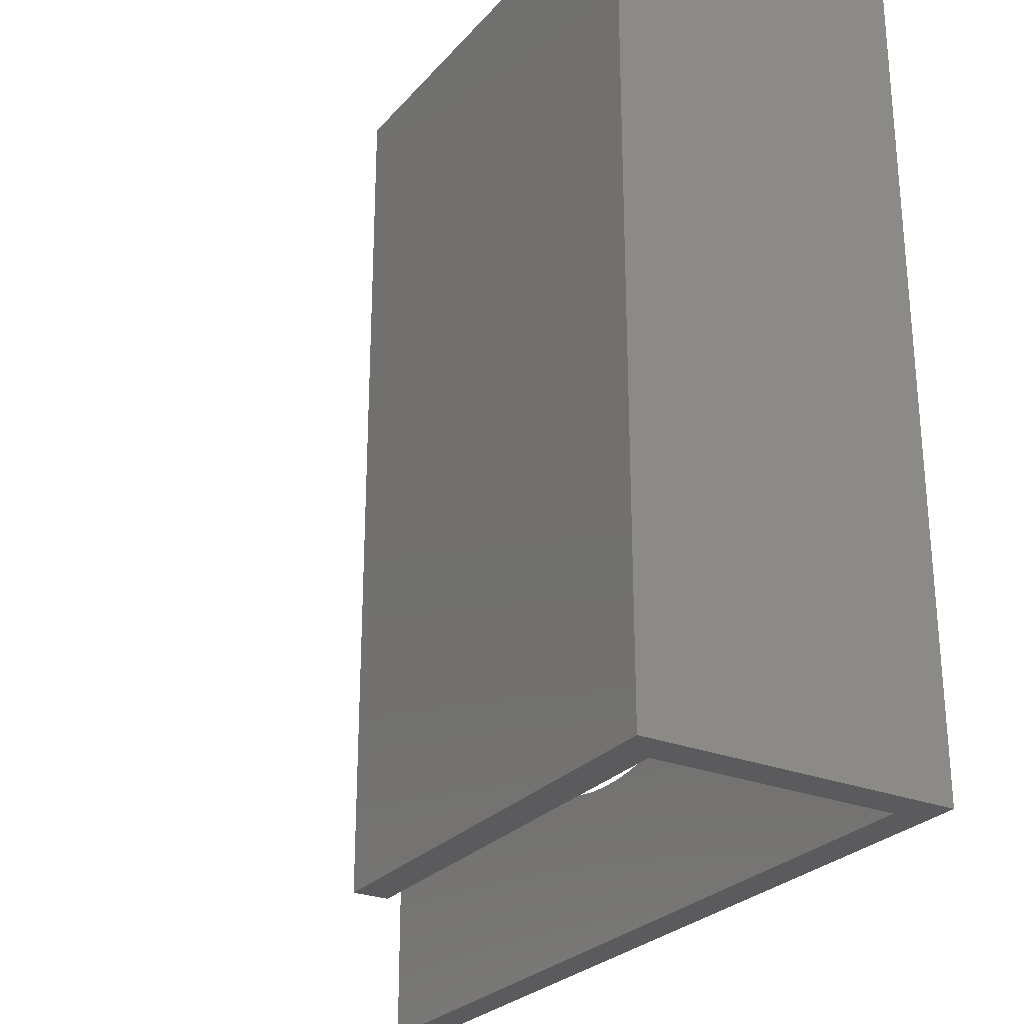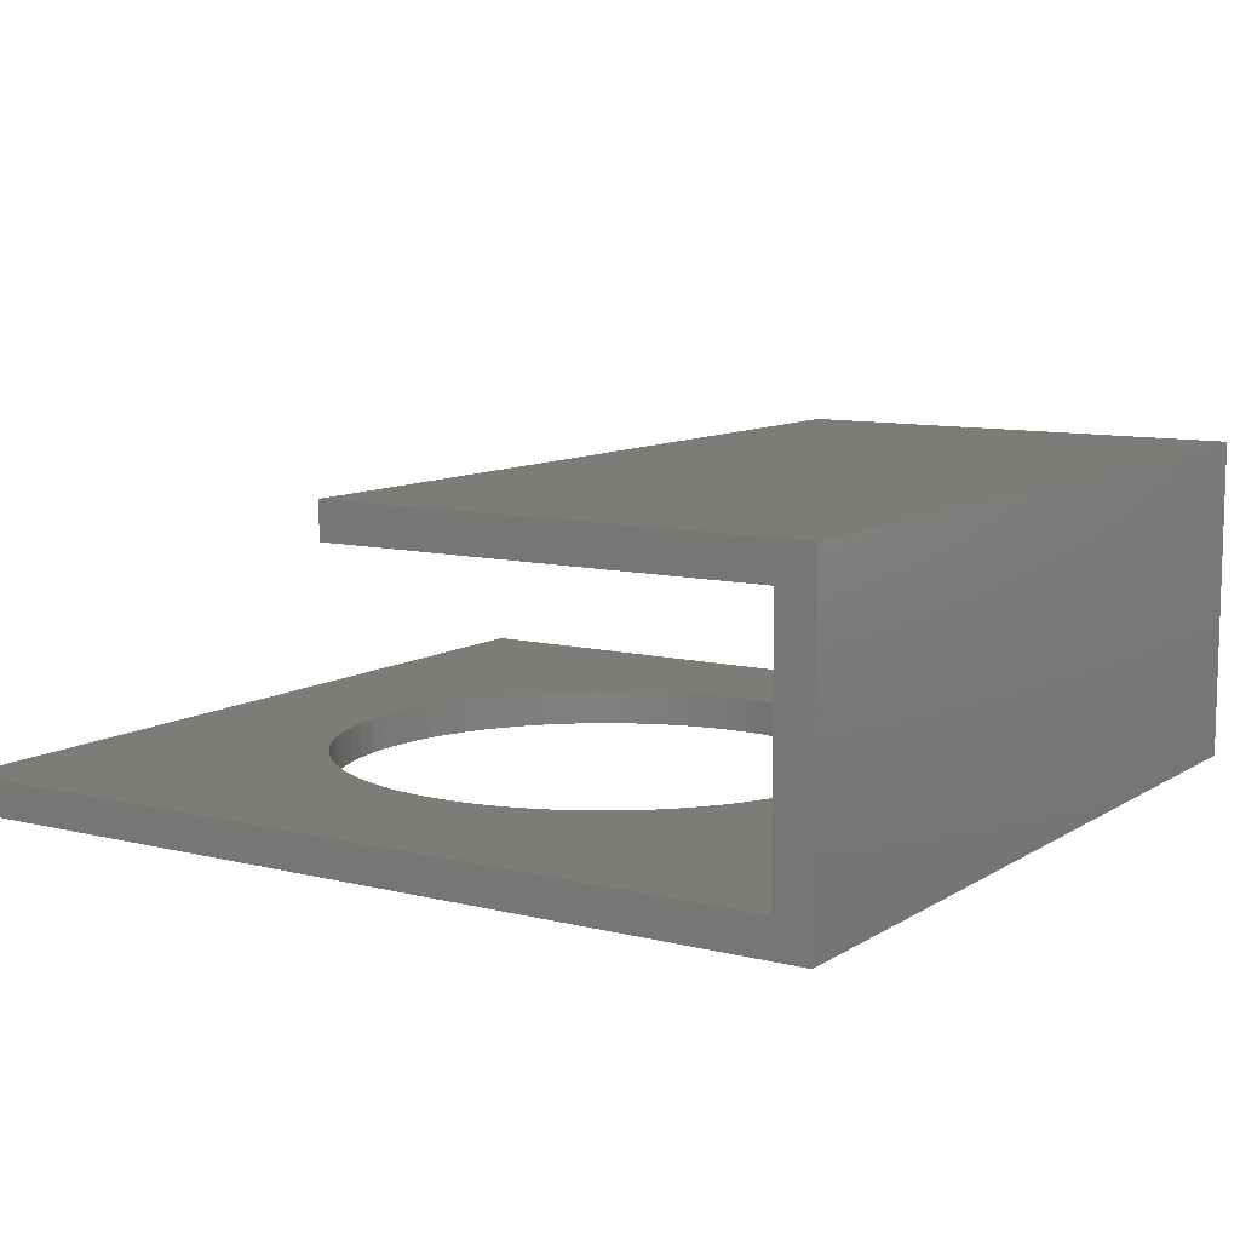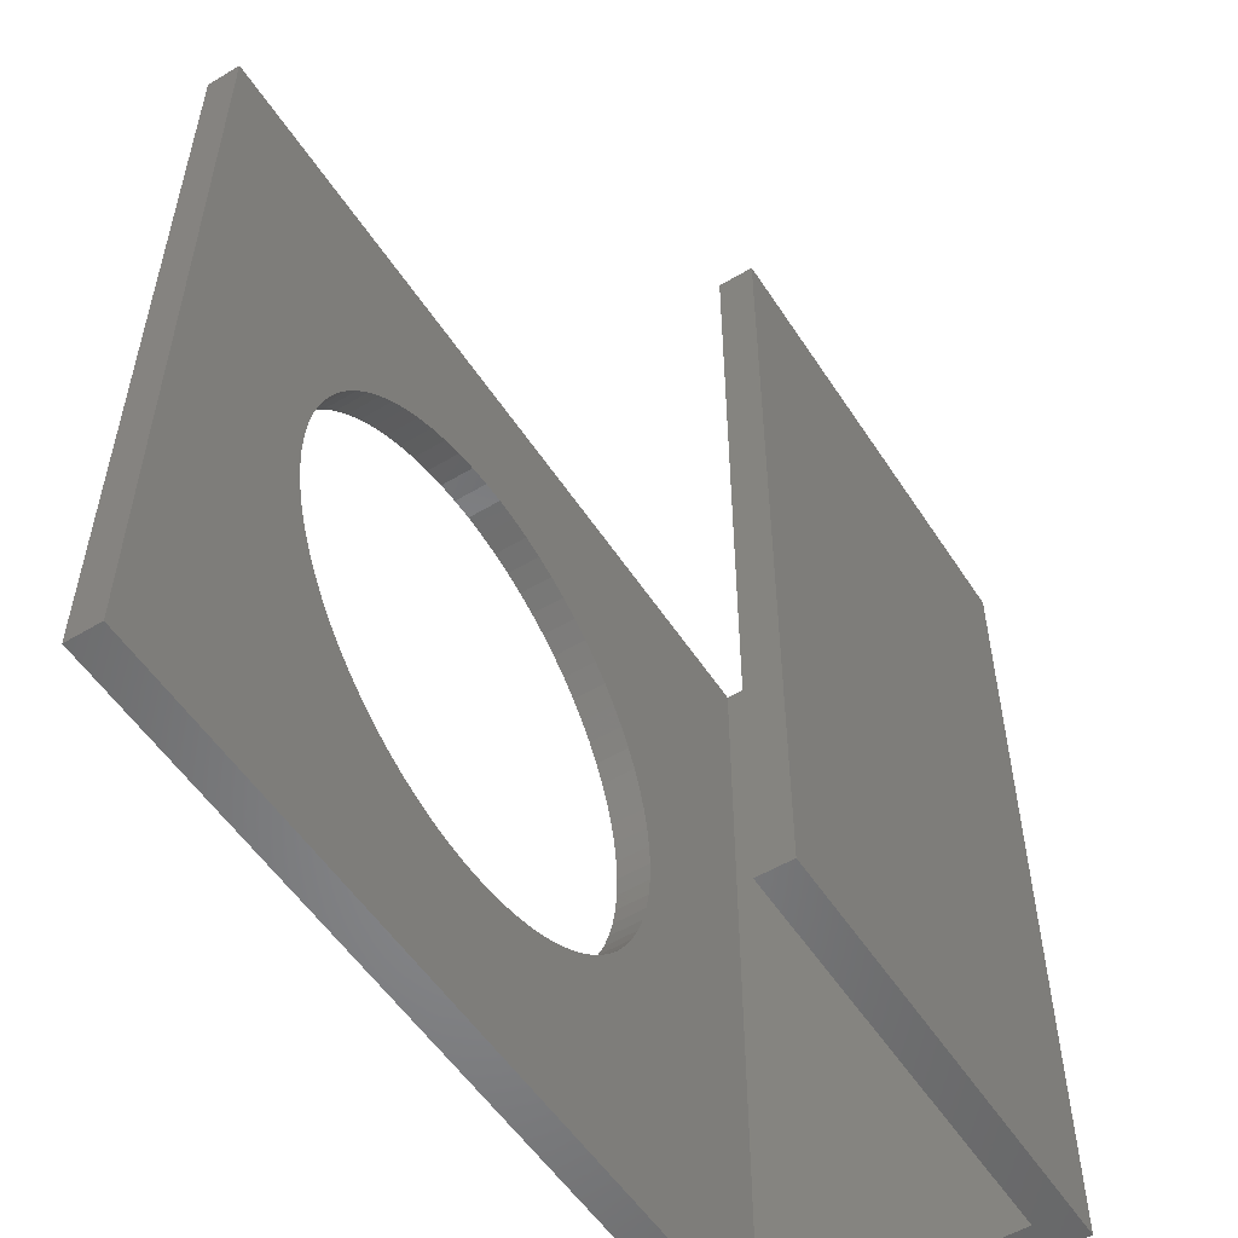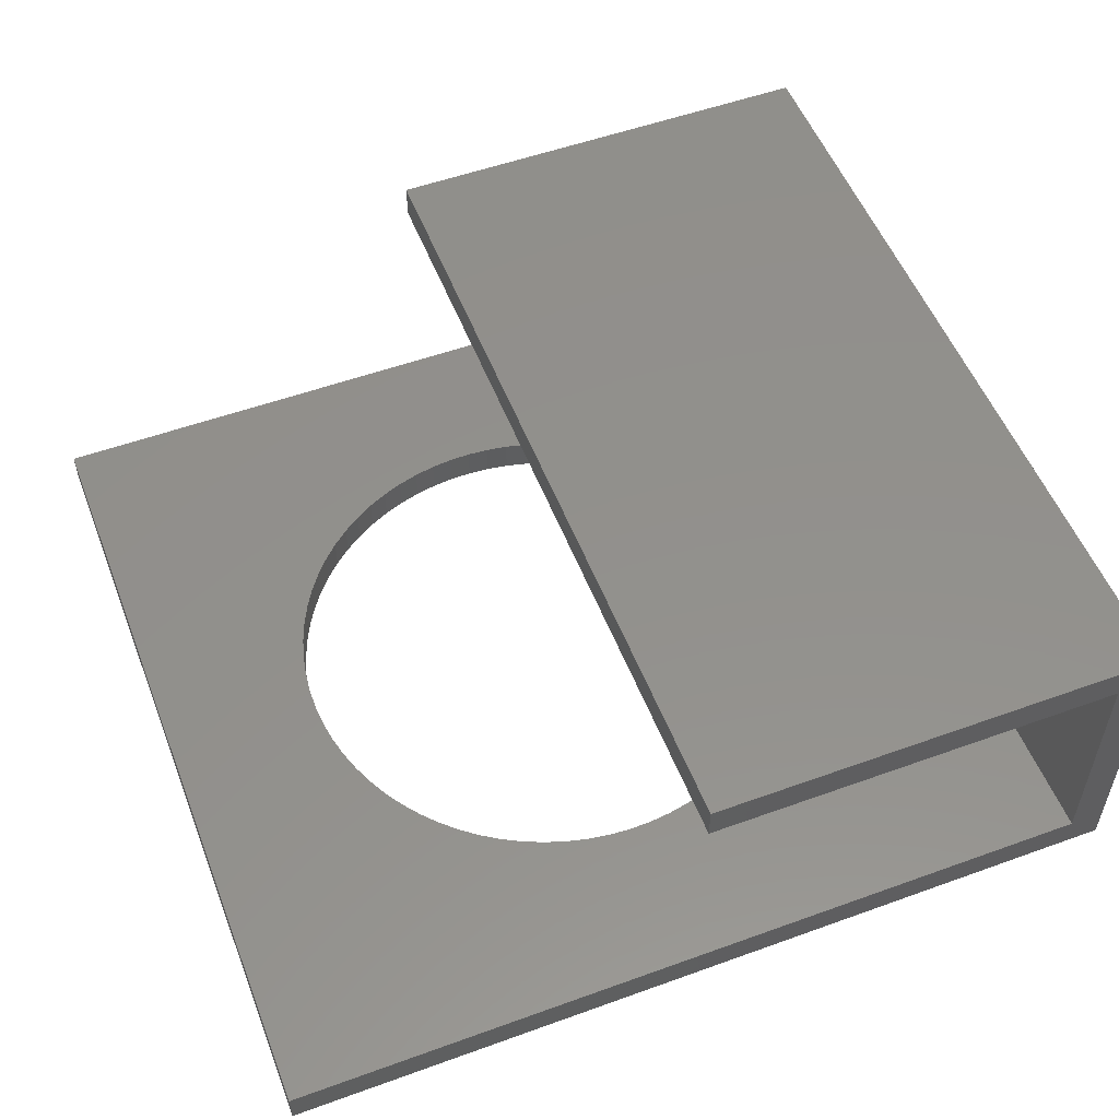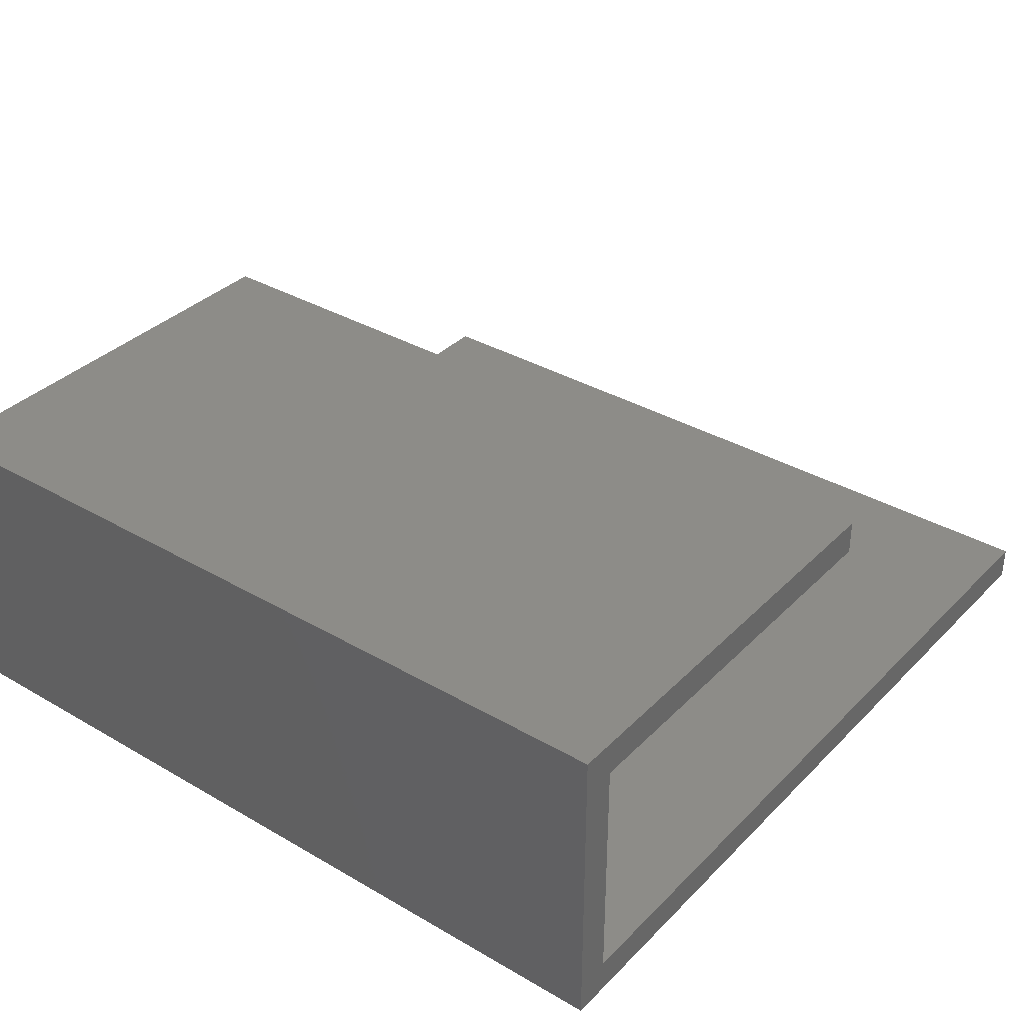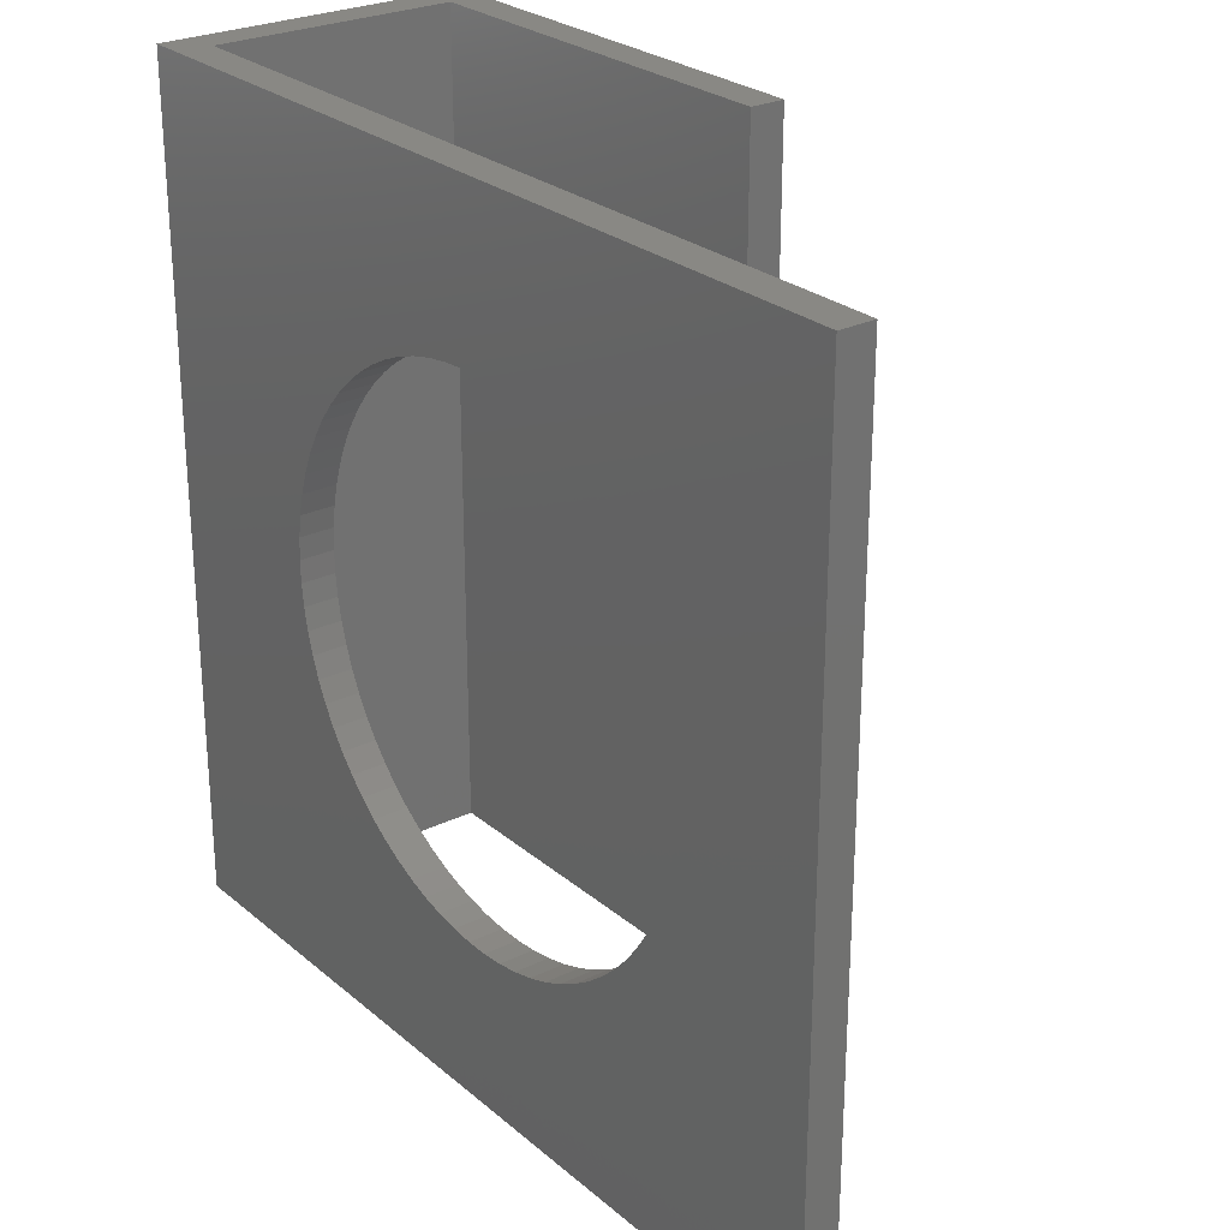
<metadata>
{"format":"stl","ext":"stl","renderer":"f3d","projection":"perspective","resolution":1024,"background":"white","views":[{"elev":-26.8,"azim":58.4,"up":"+Y"},{"elev":9.7,"azim":32.8,"up":"+Z"},{"elev":-54.0,"azim":-57.6,"up":"+Y"},{"elev":53.6,"azim":-21.1,"up":"+Z"},{"elev":35.3,"azim":127.6,"up":"+Z"},{"elev":26.2,"azim":-127.5,"up":"+Y"}]}
</metadata>
<code>
# stl→obj: 172 verts, 344 faces
v 80.72 116.7 2
v 81.18 116.3 1
v 80.72 116.7 1
v 81.18 116.3 2
v 87.49 129.3 2
v 86.86 129.4 1
v 87.49 129.3 1
v 86.86 129.4 2
v 90.39 128.1 2
v 89.86 128.4 1
v 90.39 128.1 1
v 89.86 128.4 2
v 81.99 128.3 2
v 81.47 127.9 1
v 81.99 128.3 1
v 81.47 127.9 2
v 87.75 114.7 2
v 88.36 114.8 1
v 87.75 114.7 1
v 88.36 114.8 2
v 74.04 134 2
v 74.04 110 1
v 74.04 110 2
v 74.04 134 1
v 98.04 134 9
v 86.04 110 9
v 86.04 134 9
v 98.04 110 9
v 82.54 128.6 2
v 82.54 128.6 1
v 78.54 121.8 1
v 78.58 121.2 2
v 78.58 121.2 1
v 78.54 121.8 2
v 79.01 119.4 2
v 79.26 118.8 2
v 79.56 118.2 2
v 79.9 117.7 2
v 80.29 117.2 2
v 81.69 115.9 2
v 82.22 115.5 2
v 82.78 115.2 2
v 83.37 115 2
v 98.04 110 2
v 78.81 120 2
v 78.67 120.6 2
v 83.97 114.8 2
v 84.59 114.6 2
v 85.22 114.5 2
v 85.85 114.5 2
v 86.04 114.5 2
v 86.49 114.5 2
v 87.12 114.6 2
v 88.96 115.1 2
v 89.53 115.3 2
v 90.08 115.7 2
v 90.6 116 2
v 91.09 116.4 2
v 91.54 116.9 2
v 91.96 117.4 2
v 92.33 117.9 2
v 92.65 118.4 2
v 92.93 119 2
v 93.15 119.6 2
v 93.33 120.2 2
v 93.45 120.8 2
v 93.52 121.5 2
v 93.53 122 2
v 93.54 122.1 2
v 83.72 129.1 2
v 98.04 134 2
v 83.12 128.9 2
v 80.98 127.5 2
v 80.53 127.1 2
v 80.12 126.6 2
v 79.75 126.1 2
v 79.43 125.5 2
v 79.15 124.9 2
v 78.92 124.4 2
v 78.75 123.7 2
v 78.62 123.1 2
v 78.56 122.5 2
v 78.54 122 2
v 84.33 129.3 2
v 84.95 129.4 2
v 85.59 129.5 2
v 86.04 129.5 2
v 86.22 129.5 2
v 88.11 129.2 2
v 88.71 129 2
v 89.3 128.7 2
v 90.89 127.7 2
v 91.36 127.3 2
v 91.79 126.8 2
v 92.18 126.3 2
v 92.52 125.8 2
v 92.82 125.2 2
v 93.06 124.6 2
v 93.26 124 2
v 93.41 123.4 2
v 93.5 122.7 2
v 93.41 123.4 1
v 93.26 124 1
v 90.89 127.7 1
v 91.36 127.3 1
v 86.04 129.5 1
v 86.22 129.5 1
v 93.53 122 1
v 93.54 122.1 1
v 78.67 120.6 1
v 86.04 114.5 1
v 85.85 114.5 1
v 92.82 125.2 1
v 92.52 125.8 1
v 78.62 123.1 1
v 78.56 122.5 1
v 83.12 128.9 1
v 83.72 129.1 1
v 92.18 126.3 1
v 91.79 126.8 1
v 80.53 127.1 1
v 80.98 127.5 1
v 78.81 120 1
v 84.33 129.3 1
v 84.95 129.4 1
v 79.43 125.5 1
v 79.15 124.9 1
v 81.69 115.9 1
v 93.45 120.8 1
v 93.52 121.5 1
v 83.37 115 1
v 82.78 115.2 1
v 86.04 134 10
v 99.04 134 1
v 99.04 134 10
v 80.12 126.6 1
v 79.75 126.1 1
v 93.5 122.7 1
v 92.65 118.4 1
v 92.93 119 1
v 79.26 118.8 1
v 79.56 118.2 1
v 99.04 110 10
v 86.04 110 10
v 78.92 124.4 1
v 78.75 123.7 1
v 79.9 117.7 1
v 93.15 119.6 1
v 93.33 120.2 1
v 85.22 114.5 1
v 84.59 114.6 1
v 99.04 110 1
v 82.22 115.5 1
v 92.33 117.9 1
v 86.49 114.5 1
v 87.12 114.6 1
v 85.59 129.5 1
v 80.29 117.2 1
v 79.01 119.4 1
v 78.54 122 1
v 89.53 115.3 1
v 88.96 115.1 1
v 83.97 114.8 1
v 91.54 116.9 1
v 91.96 117.4 1
v 90.6 116 1
v 90.08 115.7 1
v 91.09 116.4 1
v 88.11 129.2 1
v 88.71 129 1
v 93.06 124.6 1
v 89.3 128.7 1
f 1 2 3
f 2 1 4
f 5 6 7
f 6 5 8
f 9 10 11
f 10 9 12
f 13 14 15
f 14 13 16
f 17 18 19
f 18 17 20
f 21 22 23
f 22 21 24
f 25 26 27
f 26 25 28
f 29 15 30
f 15 29 13
f 31 32 33
f 32 31 34
f 23 35 21
f 35 23 36
f 36 23 37
f 37 23 38
f 38 23 39
f 39 23 1
f 1 23 4
f 4 23 40
f 40 23 41
f 41 23 42
f 42 23 43
f 43 23 44
f 21 35 45
f 21 45 46
f 21 46 32
f 21 32 34
f 43 44 47
f 47 44 48
f 48 44 49
f 49 44 50
f 50 44 51
f 51 44 52
f 52 44 53
f 53 44 17
f 17 44 20
f 20 44 54
f 54 44 55
f 55 44 56
f 56 44 57
f 57 44 58
f 58 44 59
f 59 44 60
f 60 44 61
f 61 44 62
f 62 44 63
f 63 44 64
f 64 44 65
f 65 44 66
f 66 44 67
f 67 44 68
f 68 44 69
f 21 70 71
f 70 21 72
f 72 21 29
f 29 21 13
f 13 21 16
f 16 21 73
f 73 21 74
f 74 21 75
f 75 21 76
f 76 21 77
f 77 21 78
f 78 21 79
f 79 21 80
f 80 21 81
f 81 21 82
f 82 21 83
f 83 21 34
f 71 70 84
f 71 84 85
f 71 85 86
f 71 86 87
f 71 87 88
f 71 88 8
f 71 8 5
f 71 5 89
f 71 89 90
f 71 90 91
f 71 91 12
f 71 12 9
f 71 9 92
f 71 92 93
f 71 93 94
f 71 94 95
f 71 95 96
f 71 96 97
f 71 97 98
f 71 98 99
f 71 99 100
f 71 100 101
f 71 101 69
f 71 69 44
f 99 102 100
f 102 99 103
f 25 44 28
f 44 25 71
f 93 104 105
f 104 93 92
f 88 106 107
f 106 88 87
f 69 108 68
f 108 69 109
f 33 46 110
f 46 33 32
f 8 107 6
f 107 8 88
f 50 111 112
f 111 50 51
f 96 113 97
f 113 96 114
f 115 82 116
f 82 115 81
f 70 117 118
f 117 70 72
f 94 119 95
f 119 94 120
f 73 121 122
f 121 73 74
f 72 30 117
f 30 72 29
f 16 122 14
f 122 16 73
f 110 45 123
f 45 110 46
f 85 124 125
f 124 85 84
f 126 78 127
f 78 126 77
f 4 128 2
f 128 4 40
f 95 114 96
f 114 95 119
f 67 129 66
f 129 67 130
f 84 118 124
f 118 84 70
f 42 131 132
f 131 42 43
f 133 25 27
f 21 134 24
f 134 21 71
f 134 71 135
f 135 71 25
f 135 25 133
f 136 76 137
f 76 136 75
f 101 109 69
f 109 101 138
f 63 139 62
f 139 63 140
f 141 37 142
f 37 141 36
f 143 133 144
f 133 143 135
f 145 80 146
f 80 145 79
f 142 38 147
f 38 142 37
f 146 81 115
f 81 146 80
f 65 148 64
f 148 65 149
f 68 130 67
f 130 68 108
f 48 150 151
f 150 48 49
f 152 44 22
f 44 152 143
f 44 143 28
f 28 143 26
f 26 143 144
f 23 22 44
f 100 138 101
f 138 100 102
f 41 132 153
f 132 41 42
f 62 154 61
f 154 62 139
f 127 79 145
f 79 127 78
f 137 77 126
f 77 137 76
f 51 155 111
f 155 51 52
f 66 149 65
f 149 66 129
f 52 156 155
f 156 52 53
f 87 157 106
f 157 87 86
f 158 1 3
f 1 158 39
f 159 36 141
f 36 159 35
f 147 39 158
f 39 147 38
f 160 34 31
f 34 160 83
f 54 161 162
f 161 54 55
f 47 151 163
f 151 47 48
f 60 164 59
f 164 60 165
f 43 163 131
f 163 43 47
f 123 35 159
f 35 123 45
f 40 153 128
f 153 40 41
f 56 166 167
f 166 56 57
f 57 168 166
f 168 57 58
f 55 167 161
f 167 55 56
f 89 7 169
f 7 89 5
f 116 83 160
f 83 116 82
f 90 169 170
f 169 90 89
f 97 171 98
f 171 97 113
f 61 165 60
f 165 61 154
f 64 140 63
f 140 64 148
f 58 164 168
f 164 58 59
f 93 120 94
f 120 93 105
f 53 19 156
f 19 53 17
f 86 125 157
f 125 86 85
f 49 112 150
f 112 49 50
f 98 103 99
f 103 98 171
f 92 11 104
f 11 92 9
f 24 145 22
f 145 24 127
f 127 24 126
f 126 24 137
f 137 24 136
f 136 24 121
f 121 24 122
f 122 24 14
f 14 24 15
f 15 24 30
f 30 24 117
f 117 24 118
f 118 24 134
f 22 145 146
f 22 146 115
f 22 115 116
f 22 116 160
f 22 160 31
f 118 134 124
f 124 134 125
f 125 134 157
f 157 134 106
f 106 134 107
f 107 134 6
f 6 134 7
f 7 134 169
f 169 134 170
f 170 134 172
f 172 134 10
f 10 134 11
f 11 134 104
f 104 134 105
f 105 134 120
f 120 134 119
f 119 134 114
f 114 134 113
f 113 134 171
f 171 134 103
f 103 134 102
f 102 134 138
f 138 134 109
f 22 163 152
f 163 22 131
f 131 22 132
f 132 22 153
f 153 22 128
f 128 22 2
f 2 22 3
f 3 22 158
f 158 22 147
f 147 22 142
f 142 22 141
f 141 22 159
f 159 22 123
f 123 22 110
f 110 22 33
f 33 22 31
f 152 163 151
f 152 151 150
f 152 150 112
f 152 112 111
f 152 111 155
f 152 155 156
f 152 156 19
f 152 19 18
f 152 18 162
f 152 162 161
f 152 161 167
f 152 167 166
f 152 166 168
f 152 168 164
f 152 164 165
f 152 165 154
f 152 154 139
f 152 139 140
f 152 140 148
f 152 148 149
f 152 149 129
f 152 129 130
f 152 130 108
f 152 108 109
f 152 109 134
f 134 143 152
f 143 134 135
f 20 162 18
f 162 20 54
f 121 75 136
f 75 121 74
f 91 170 172
f 170 91 90
f 133 26 144
f 26 133 27
f 12 172 10
f 172 12 91

</code>
